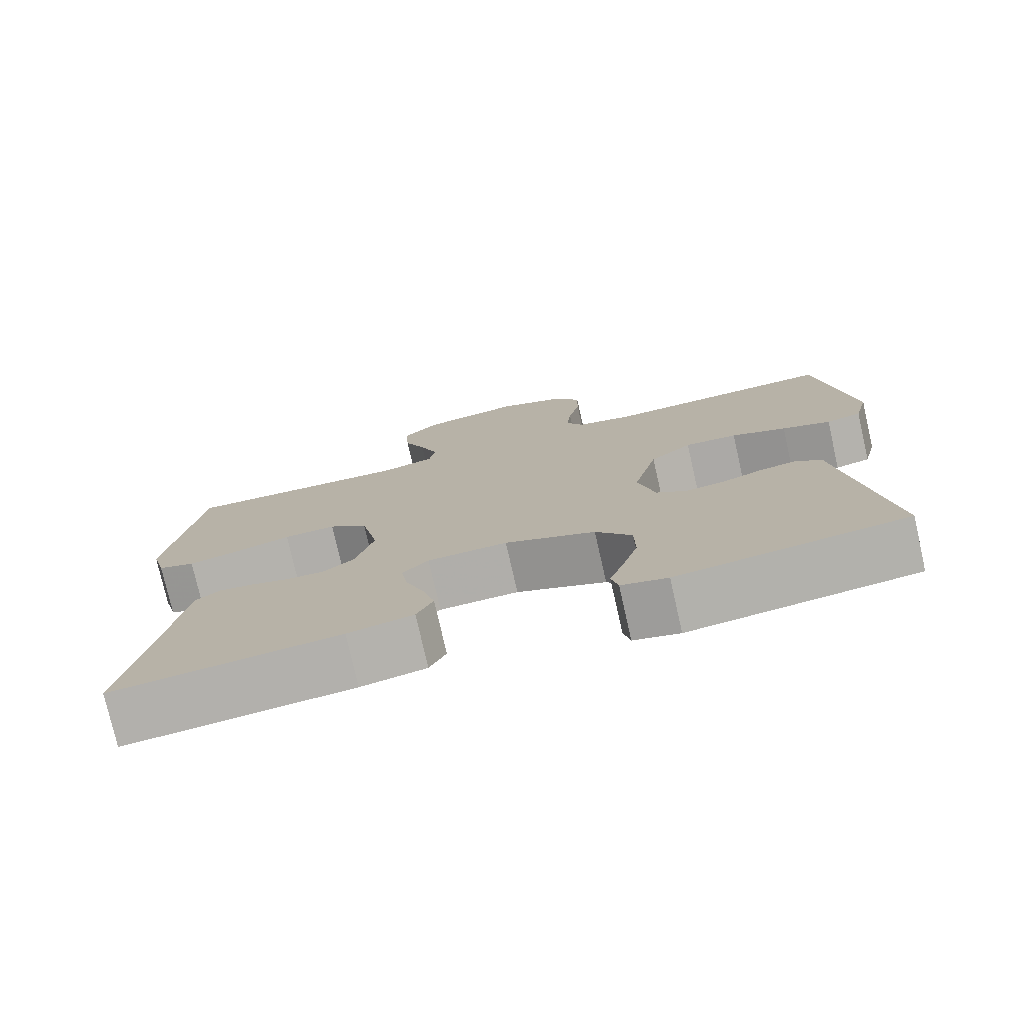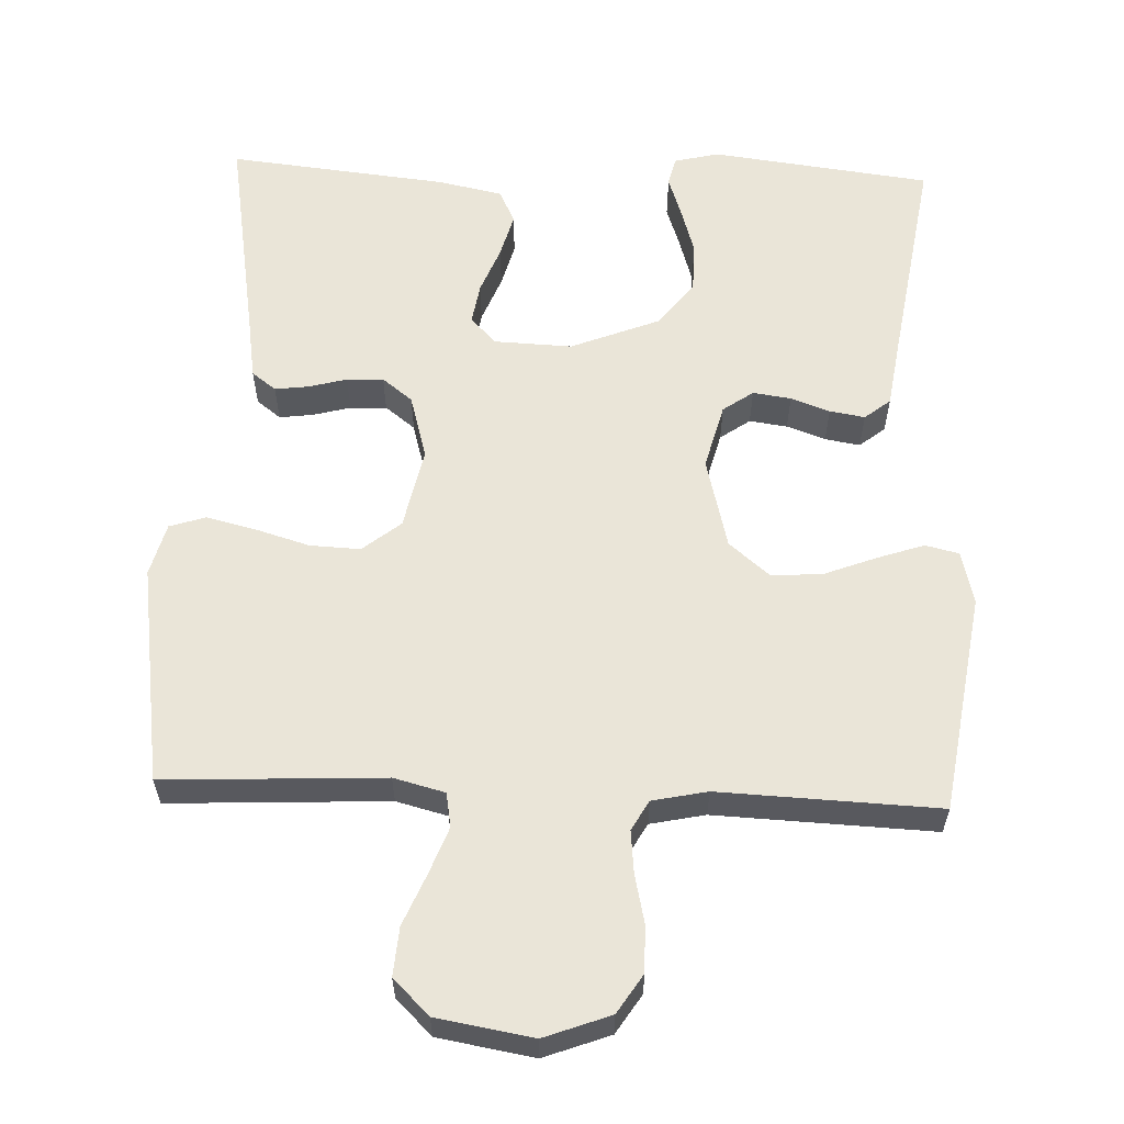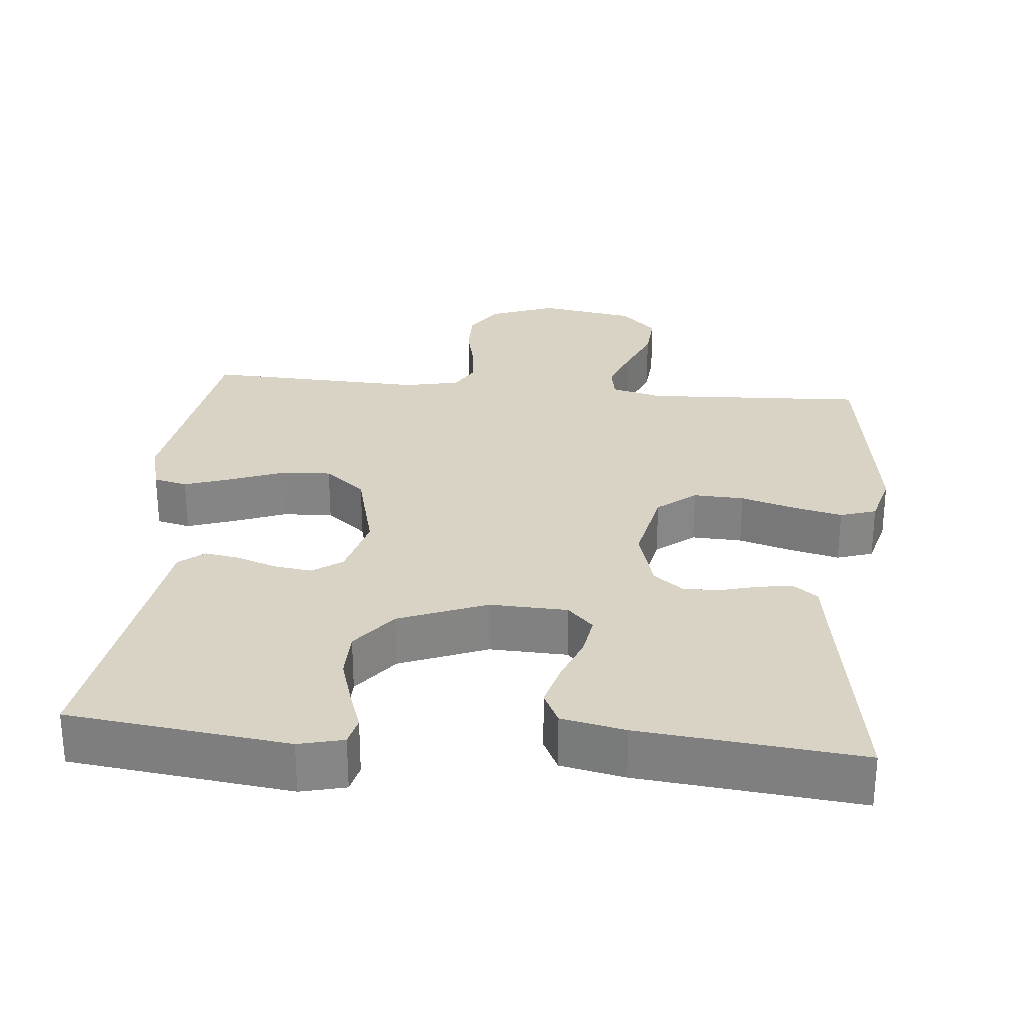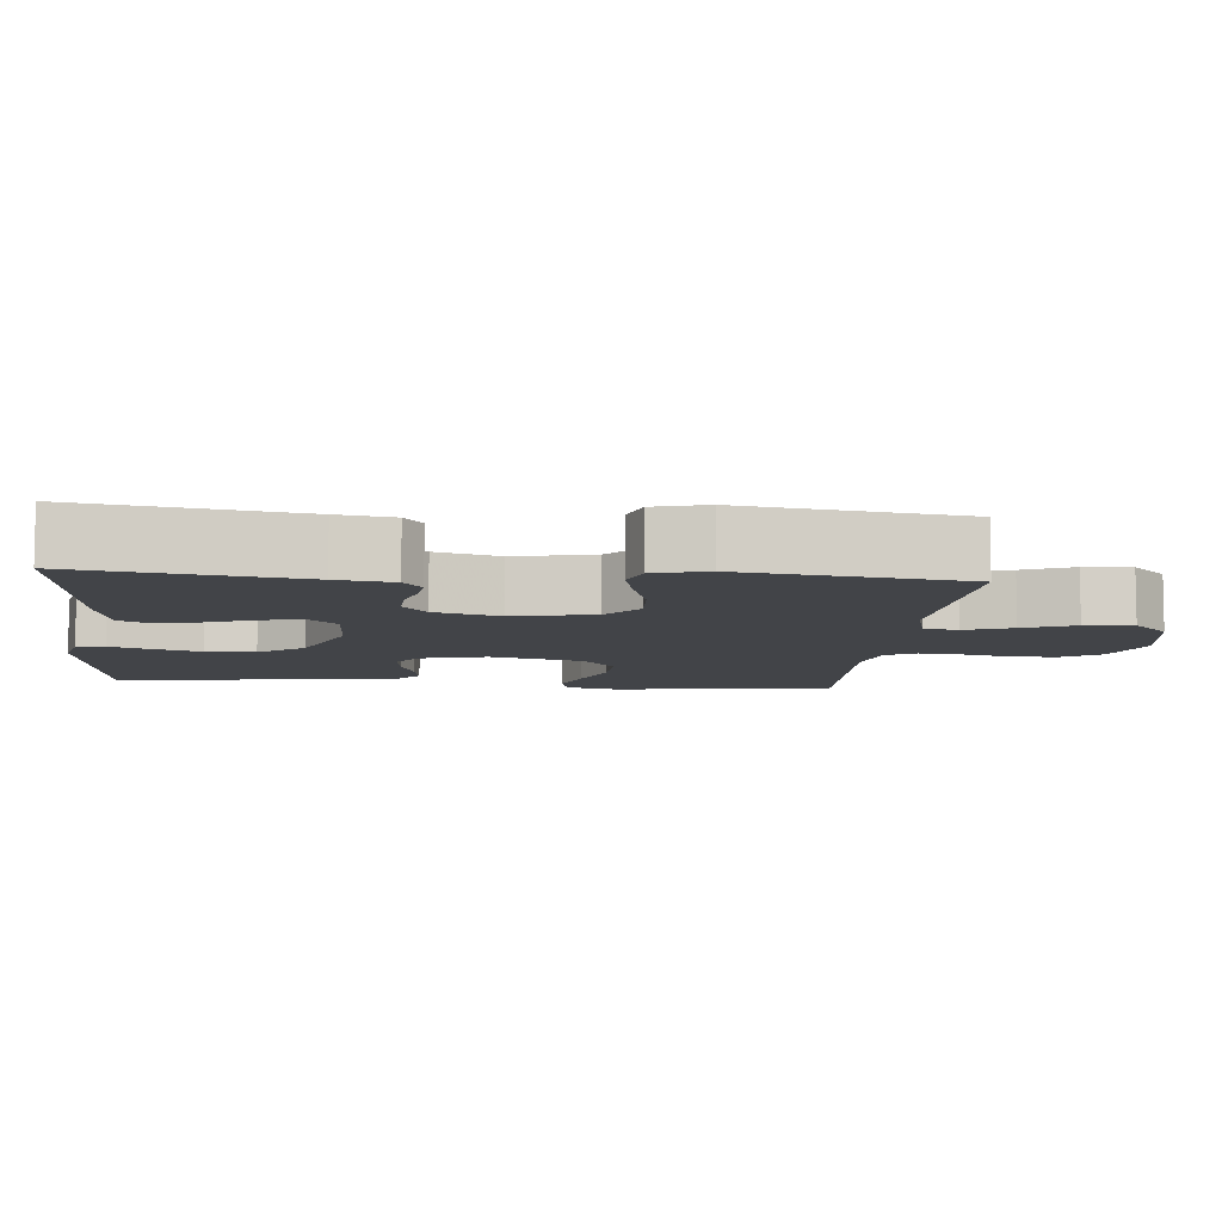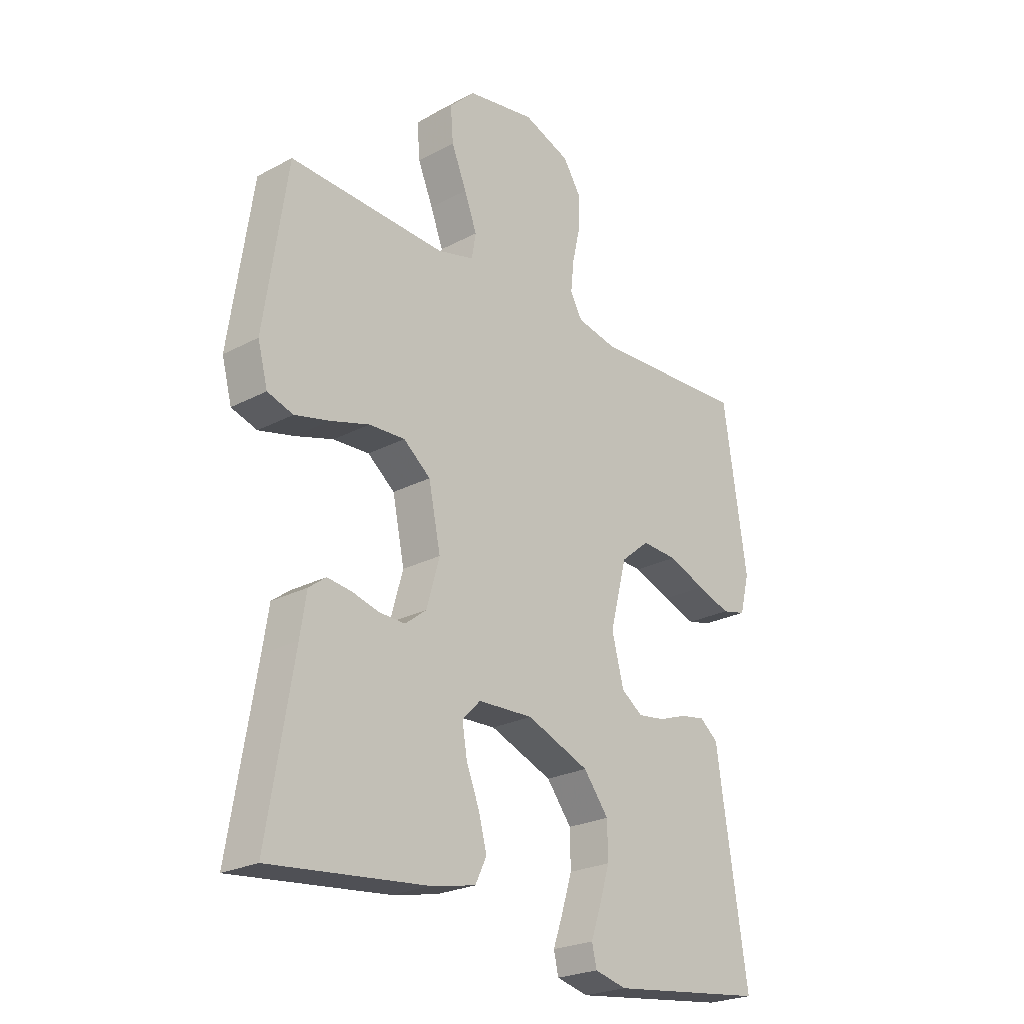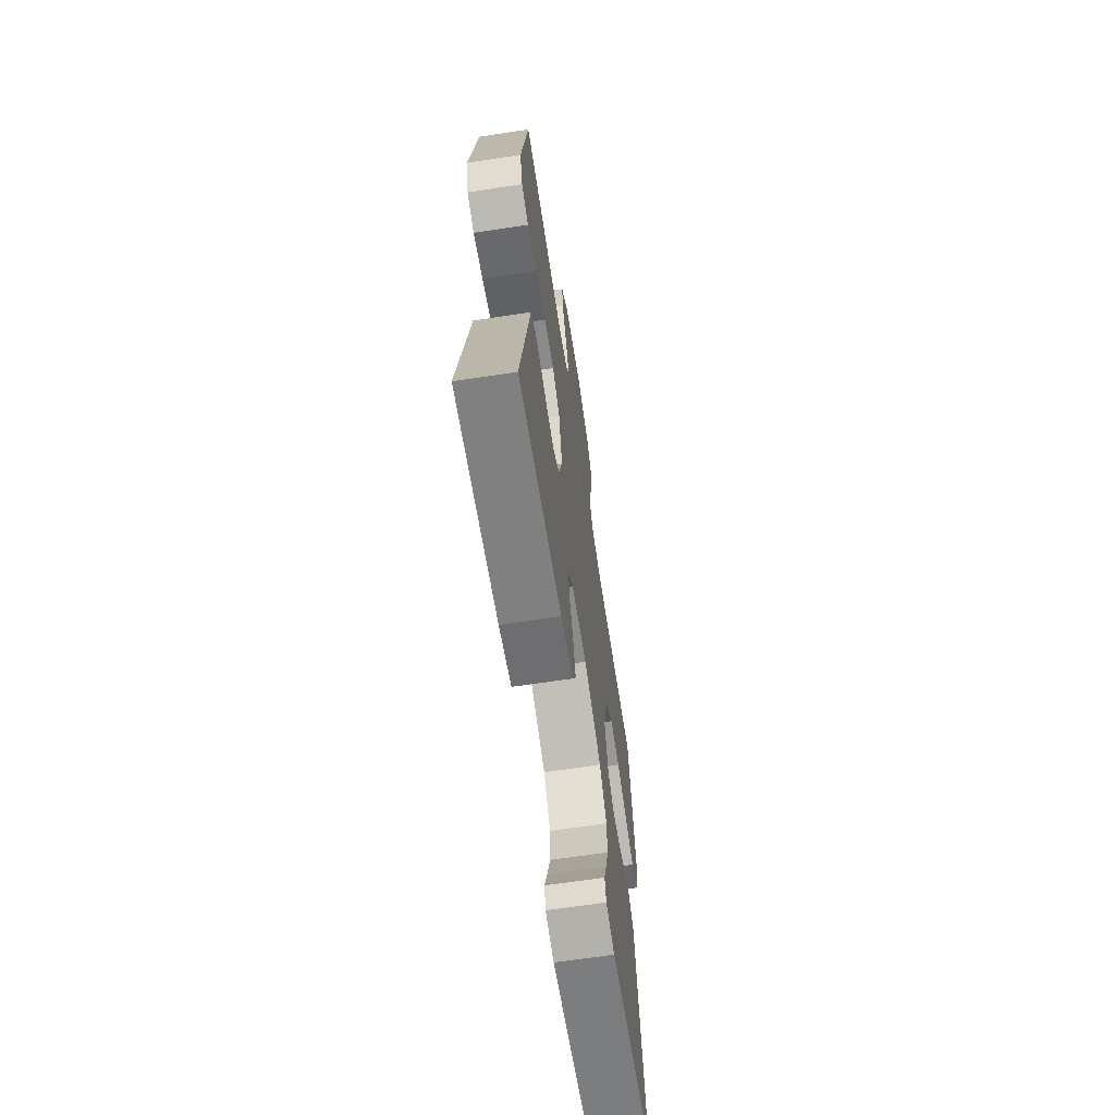
<metadata>
{"format":"obj","ext":"obj","renderer":"f3d","projection":"perspective","resolution":1024,"background":"white","views":[{"elev":-76.9,"azim":12.8,"up":"+Z"},{"elev":59.6,"azim":2.3,"up":"+Y"},{"elev":28.3,"azim":-174.6,"up":"+Y"},{"elev":-8.1,"azim":-95.3,"up":"+Y"},{"elev":-24.1,"azim":-48.6,"up":"+Z"},{"elev":-65.8,"azim":-81.3,"up":"+Z"}]}
</metadata>
<code>
v -0.5 0.07 -0.5
v -0.45 0.07 -0.2
v -0.438 0.07 -0.123
v -0.405 0.07 -0.098
v -0.359 0.07 -0.104
v -0.307 0.07 -0.118
v -0.257 0.07 -0.12
v -0.216 0.07 -0.088
v -0.191 0.07 0
v -0.214 0.07 0.111
v -0.266 0.07 0.153
v -0.335 0.07 0.15
v -0.409 0.07 0.128
v -0.476 0.07 0.112
v -0.525 0.07 0.128
v -0.544 0.07 0.2
v -0.5 0.07 0.5
v -0.2 0.07 0.485
v -0.13 0.07 0.503
v -0.122 0.07 0.55
v -0.146 0.07 0.614
v -0.175 0.07 0.684
v -0.18 0.07 0.75
v -0.131 0.07 0.798
v 0 0.07 0.82
v 0.09 0.07 0.786
v 0.124 0.07 0.733
v 0.123 0.07 0.669
v 0.108 0.07 0.603
v 0.102 0.07 0.545
v 0.125 0.07 0.504
v 0.2 0.07 0.488
v 0.5 0.07 0.5
v 0.545 0.07 0.2
v 0.527 0.07 0.128
v 0.481 0.07 0.117
v 0.417 0.07 0.139
v 0.345 0.07 0.167
v 0.276 0.07 0.171
v 0.221 0.07 0.125
v 0.189 0.07 0
v 0.212 0.07 -0.089
v 0.253 0.07 -0.118
v 0.305 0.07 -0.111
v 0.358 0.07 -0.092
v 0.406 0.07 -0.084
v 0.441 0.07 -0.112
v 0.454 0.07 -0.2
v 0.5 0.07 -0.5
v 0.2 0.07 -0.537
v 0.139 0.07 -0.522
v 0.13 0.07 -0.483
v 0.149 0.07 -0.428
v 0.169 0.07 -0.363
v 0.168 0.07 -0.296
v 0.12 0.07 -0.234
v 0 0.07 -0.186
v -0.106 0.07 -0.19
v -0.141 0.07 -0.226
v -0.132 0.07 -0.282
v -0.107 0.07 -0.346
v -0.091 0.07 -0.406
v -0.113 0.07 -0.451
v -0.2 0.07 -0.469
v -0.5 0 -0.5
v -0.45 0 -0.2
v -0.438 0 -0.123
v -0.405 0 -0.098
v -0.359 0 -0.104
v -0.307 0 -0.118
v -0.257 0 -0.12
v -0.216 0 -0.088
v -0.191 0 0
v -0.214 0 0.111
v -0.266 0 0.153
v -0.335 0 0.15
v -0.409 0 0.128
v -0.476 0 0.112
v -0.525 0 0.128
v -0.544 0 0.2
v -0.5 0 0.5
v -0.2 0 0.485
v -0.13 0 0.503
v -0.122 0 0.55
v -0.146 0 0.614
v -0.175 0 0.684
v -0.18 0 0.75
v -0.131 0 0.798
v 0 0 0.82
v 0.09 0 0.786
v 0.124 0 0.733
v 0.123 0 0.669
v 0.108 0 0.603
v 0.102 0 0.545
v 0.125 0 0.504
v 0.2 0 0.488
v 0.5 0 0.5
v 0.545 0 0.2
v 0.527 0 0.128
v 0.481 0 0.117
v 0.417 0 0.139
v 0.345 0 0.167
v 0.276 0 0.171
v 0.221 0 0.125
v 0.189 0 0
v 0.212 0 -0.089
v 0.253 0 -0.118
v 0.305 0 -0.111
v 0.358 0 -0.092
v 0.406 0 -0.084
v 0.441 0 -0.112
v 0.454 0 -0.2
v 0.5 0 -0.5
v 0.2 0 -0.537
v 0.139 0 -0.522
v 0.13 0 -0.483
v 0.149 0 -0.428
v 0.169 0 -0.363
v 0.168 0 -0.296
v 0.12 0 -0.234
v 0 0 -0.186
v -0.106 0 -0.19
v -0.141 0 -0.226
v -0.132 0 -0.282
v -0.107 0 -0.346
v -0.091 0 -0.406
v -0.113 0 -0.451
v -0.2 0 -0.469
f 64 1 2
f 63 64 2
f 62 63 2
f 61 62 2
f 60 61 2
f 4 5 6
f 3 4 6
f 2 3 6
f 60 2 6
f 59 60 6
f 58 59 6 7
f 57 58 7 8
f 56 57 8 9
f 51 52 53
f 50 51 53
f 49 50 53
f 48 49 53
f 48 53 54
f 47 48 54
f 46 47 54
f 45 46 54
f 44 45 54
f 43 44 54 55
f 36 37 38
f 35 36 38
f 34 35 38
f 33 34 38
f 32 33 38
f 31 32 38 39
f 30 31 39 40
f 27 28 29
f 26 27 29
f 25 26 29
f 24 25 29
f 23 24 29
f 22 23 29
f 21 22 29
f 20 21 29 30
f 30 40 41
f 20 30 41
f 19 20 41
f 16 17 18
f 15 16 18
f 14 15 18
f 13 14 18
f 12 13 18
f 11 12 18 19
f 56 9 10
f 42 43 55 56
f 42 56 10
f 19 41 42
f 11 19 42
f 10 11 42
f 66 65 128
f 66 128 127
f 66 127 126
f 66 126 125
f 66 125 124
f 70 69 68
f 70 68 67
f 70 67 66
f 70 66 124
f 70 124 123
f 71 70 123 122
f 72 71 122 121
f 73 72 121 120
f 117 116 115
f 117 115 114
f 117 114 113
f 117 113 112
f 118 117 112
f 118 112 111
f 118 111 110
f 118 110 109
f 118 109 108
f 119 118 108 107
f 102 101 100
f 102 100 99
f 102 99 98
f 102 98 97
f 102 97 96
f 103 102 96 95
f 104 103 95 94
f 93 92 91
f 93 91 90
f 93 90 89
f 93 89 88
f 93 88 87
f 93 87 86
f 93 86 85
f 94 93 85 84
f 105 104 94
f 105 94 84
f 105 84 83
f 82 81 80
f 82 80 79
f 82 79 78
f 82 78 77
f 82 77 76
f 83 82 76 75
f 74 73 120
f 120 119 107 106
f 74 120 106
f 106 105 83
f 106 83 75
f 106 75 74
f 1 65 66 2
f 2 66 67 3
f 3 67 68 4
f 4 68 69 5
f 5 69 70 6
f 6 70 71 7
f 7 71 72 8
f 8 72 73 9
f 9 73 74 10
f 10 74 75 11
f 11 75 76 12
f 12 76 77 13
f 13 77 78 14
f 14 78 79 15
f 15 79 80 16
f 16 80 81 17
f 17 81 82 18
f 18 82 83 19
f 19 83 84 20
f 20 84 85 21
f 21 85 86 22
f 22 86 87 23
f 23 87 88 24
f 24 88 89 25
f 25 89 90 26
f 26 90 91 27
f 27 91 92 28
f 28 92 93 29
f 29 93 94 30
f 30 94 95 31
f 31 95 96 32
f 32 96 97 33
f 33 97 98 34
f 34 98 99 35
f 35 99 100 36
f 36 100 101 37
f 37 101 102 38
f 38 102 103 39
f 39 103 104 40
f 40 104 105 41
f 41 105 106 42
f 42 106 107 43
f 43 107 108 44
f 44 108 109 45
f 45 109 110 46
f 46 110 111 47
f 47 111 112 48
f 48 112 113 49
f 49 113 114 50
f 50 114 115 51
f 51 115 116 52
f 52 116 117 53
f 53 117 118 54
f 54 118 119 55
f 55 119 120 56
f 56 120 121 57
f 57 121 122 58
f 58 122 123 59
f 59 123 124 60
f 60 124 125 61
f 61 125 126 62
f 62 126 127 63
f 63 127 128 64
f 64 128 65 1

</code>
